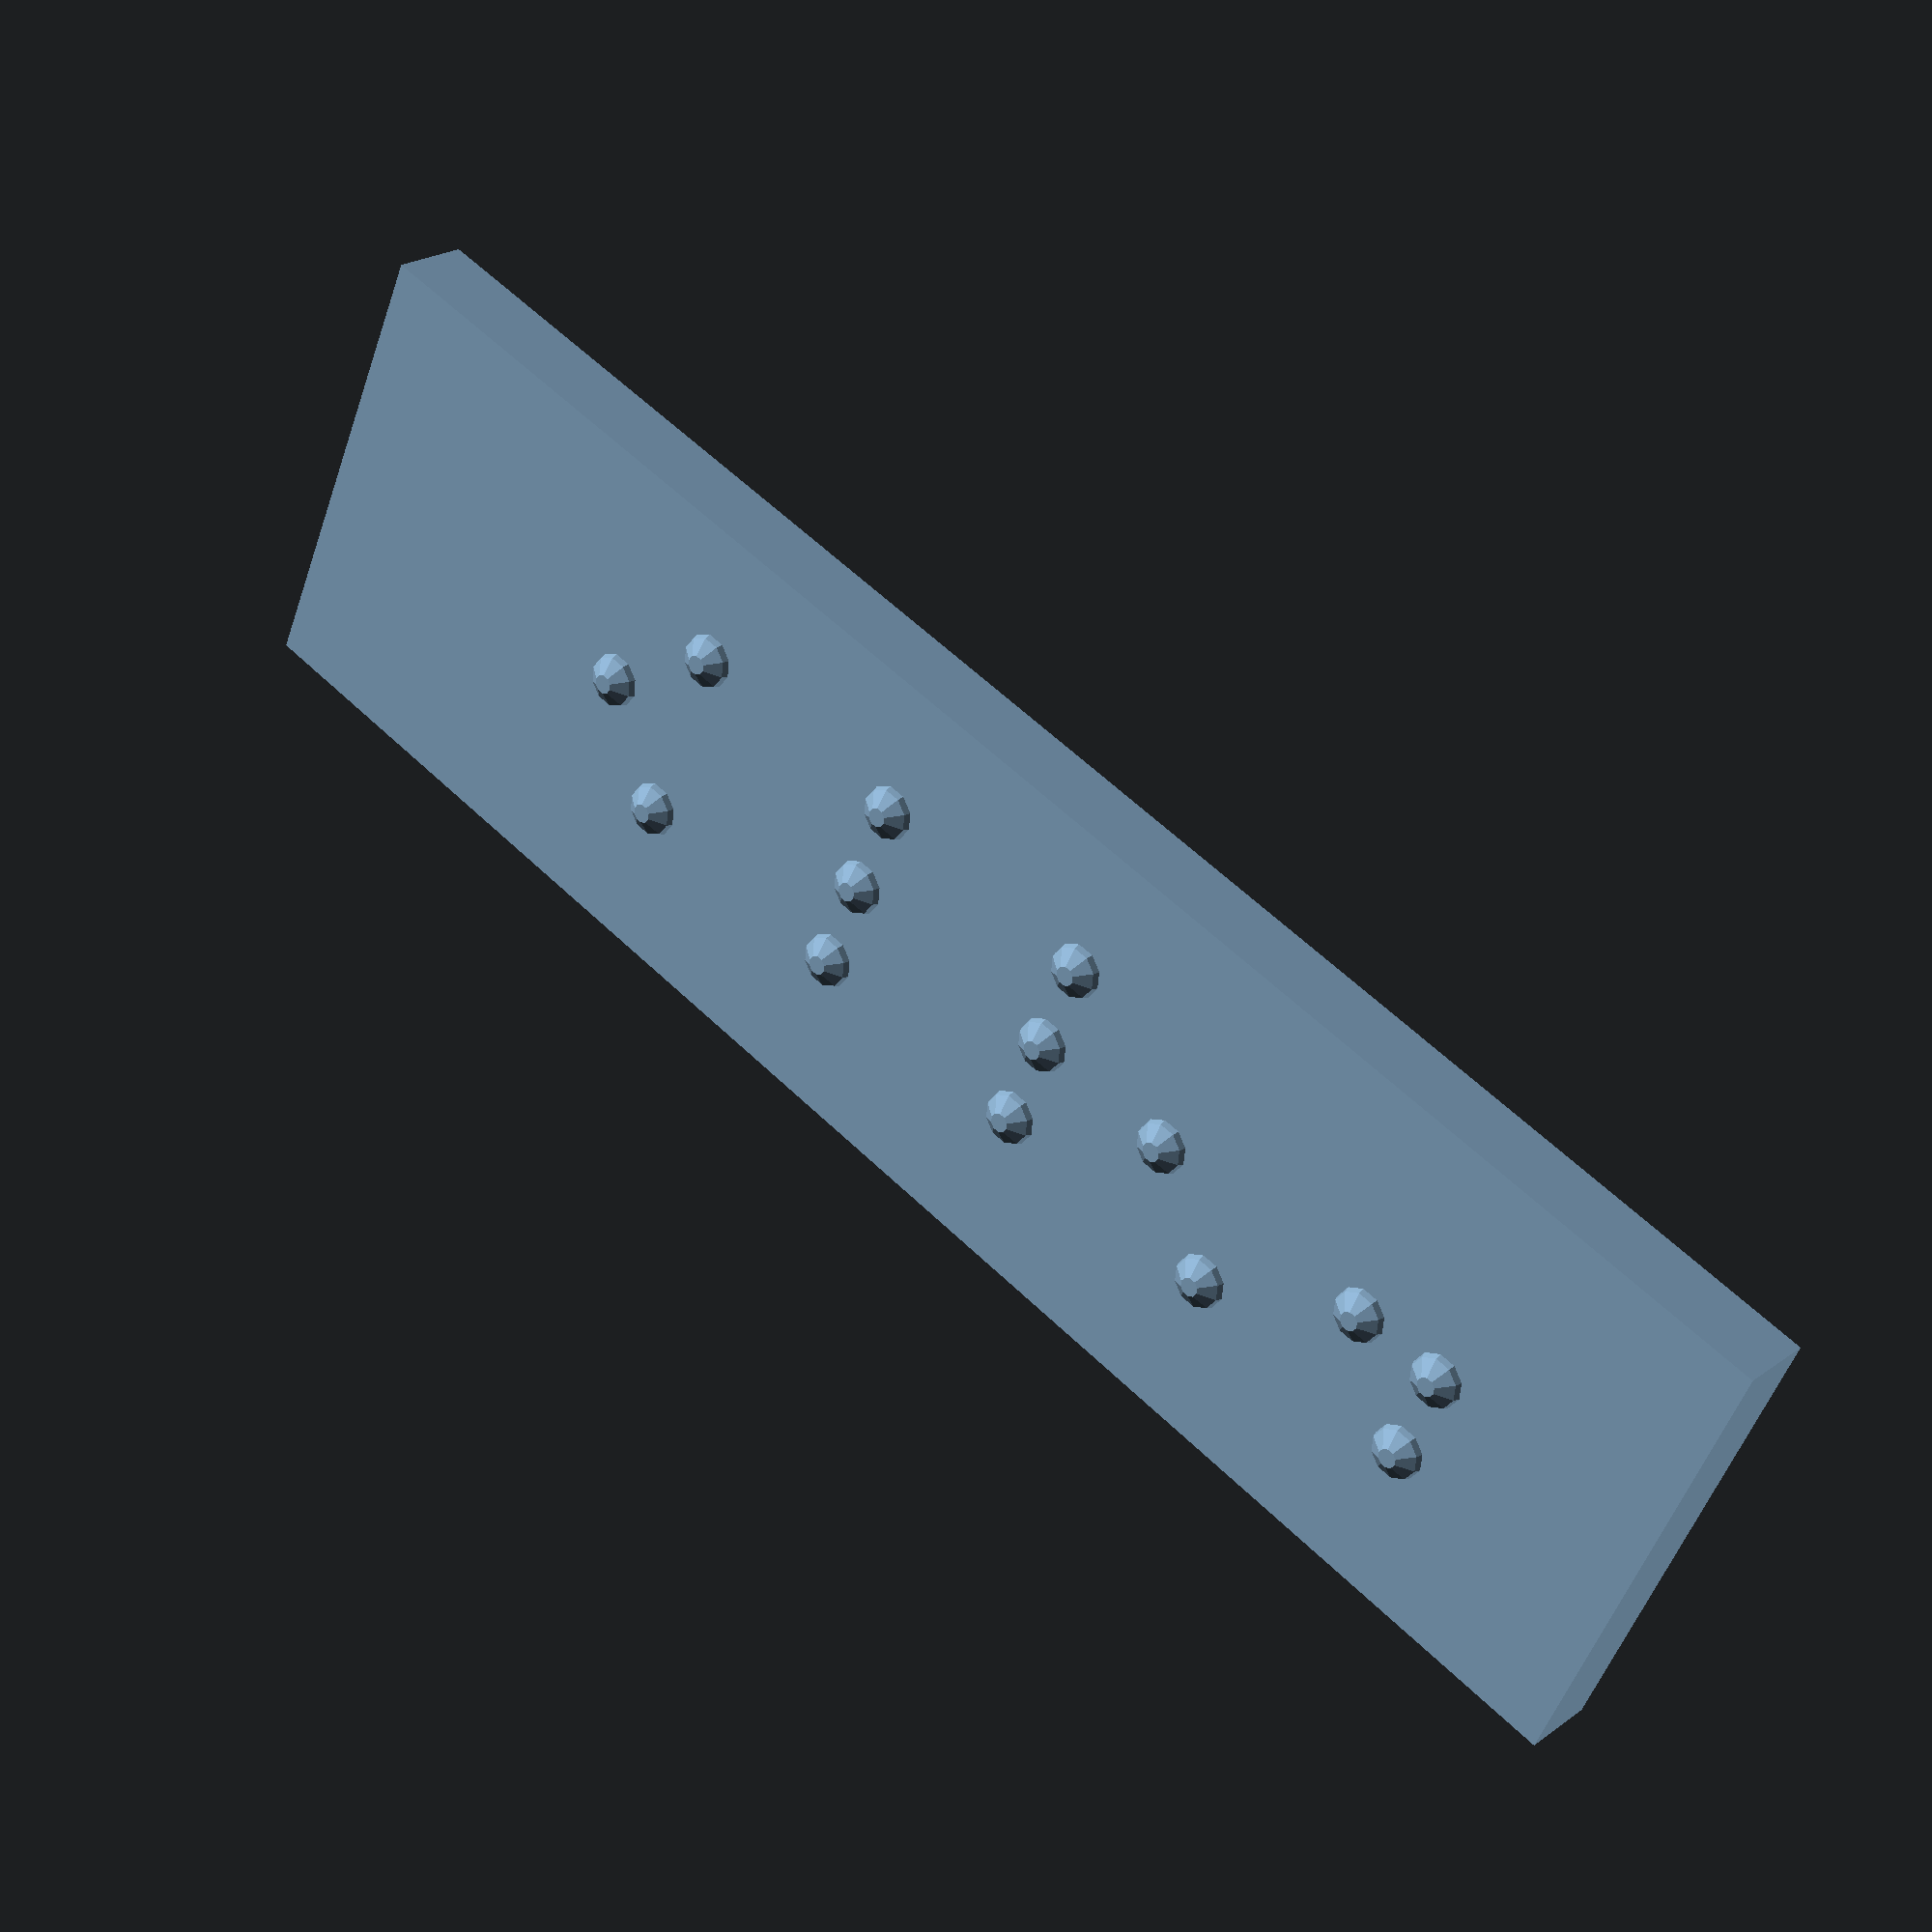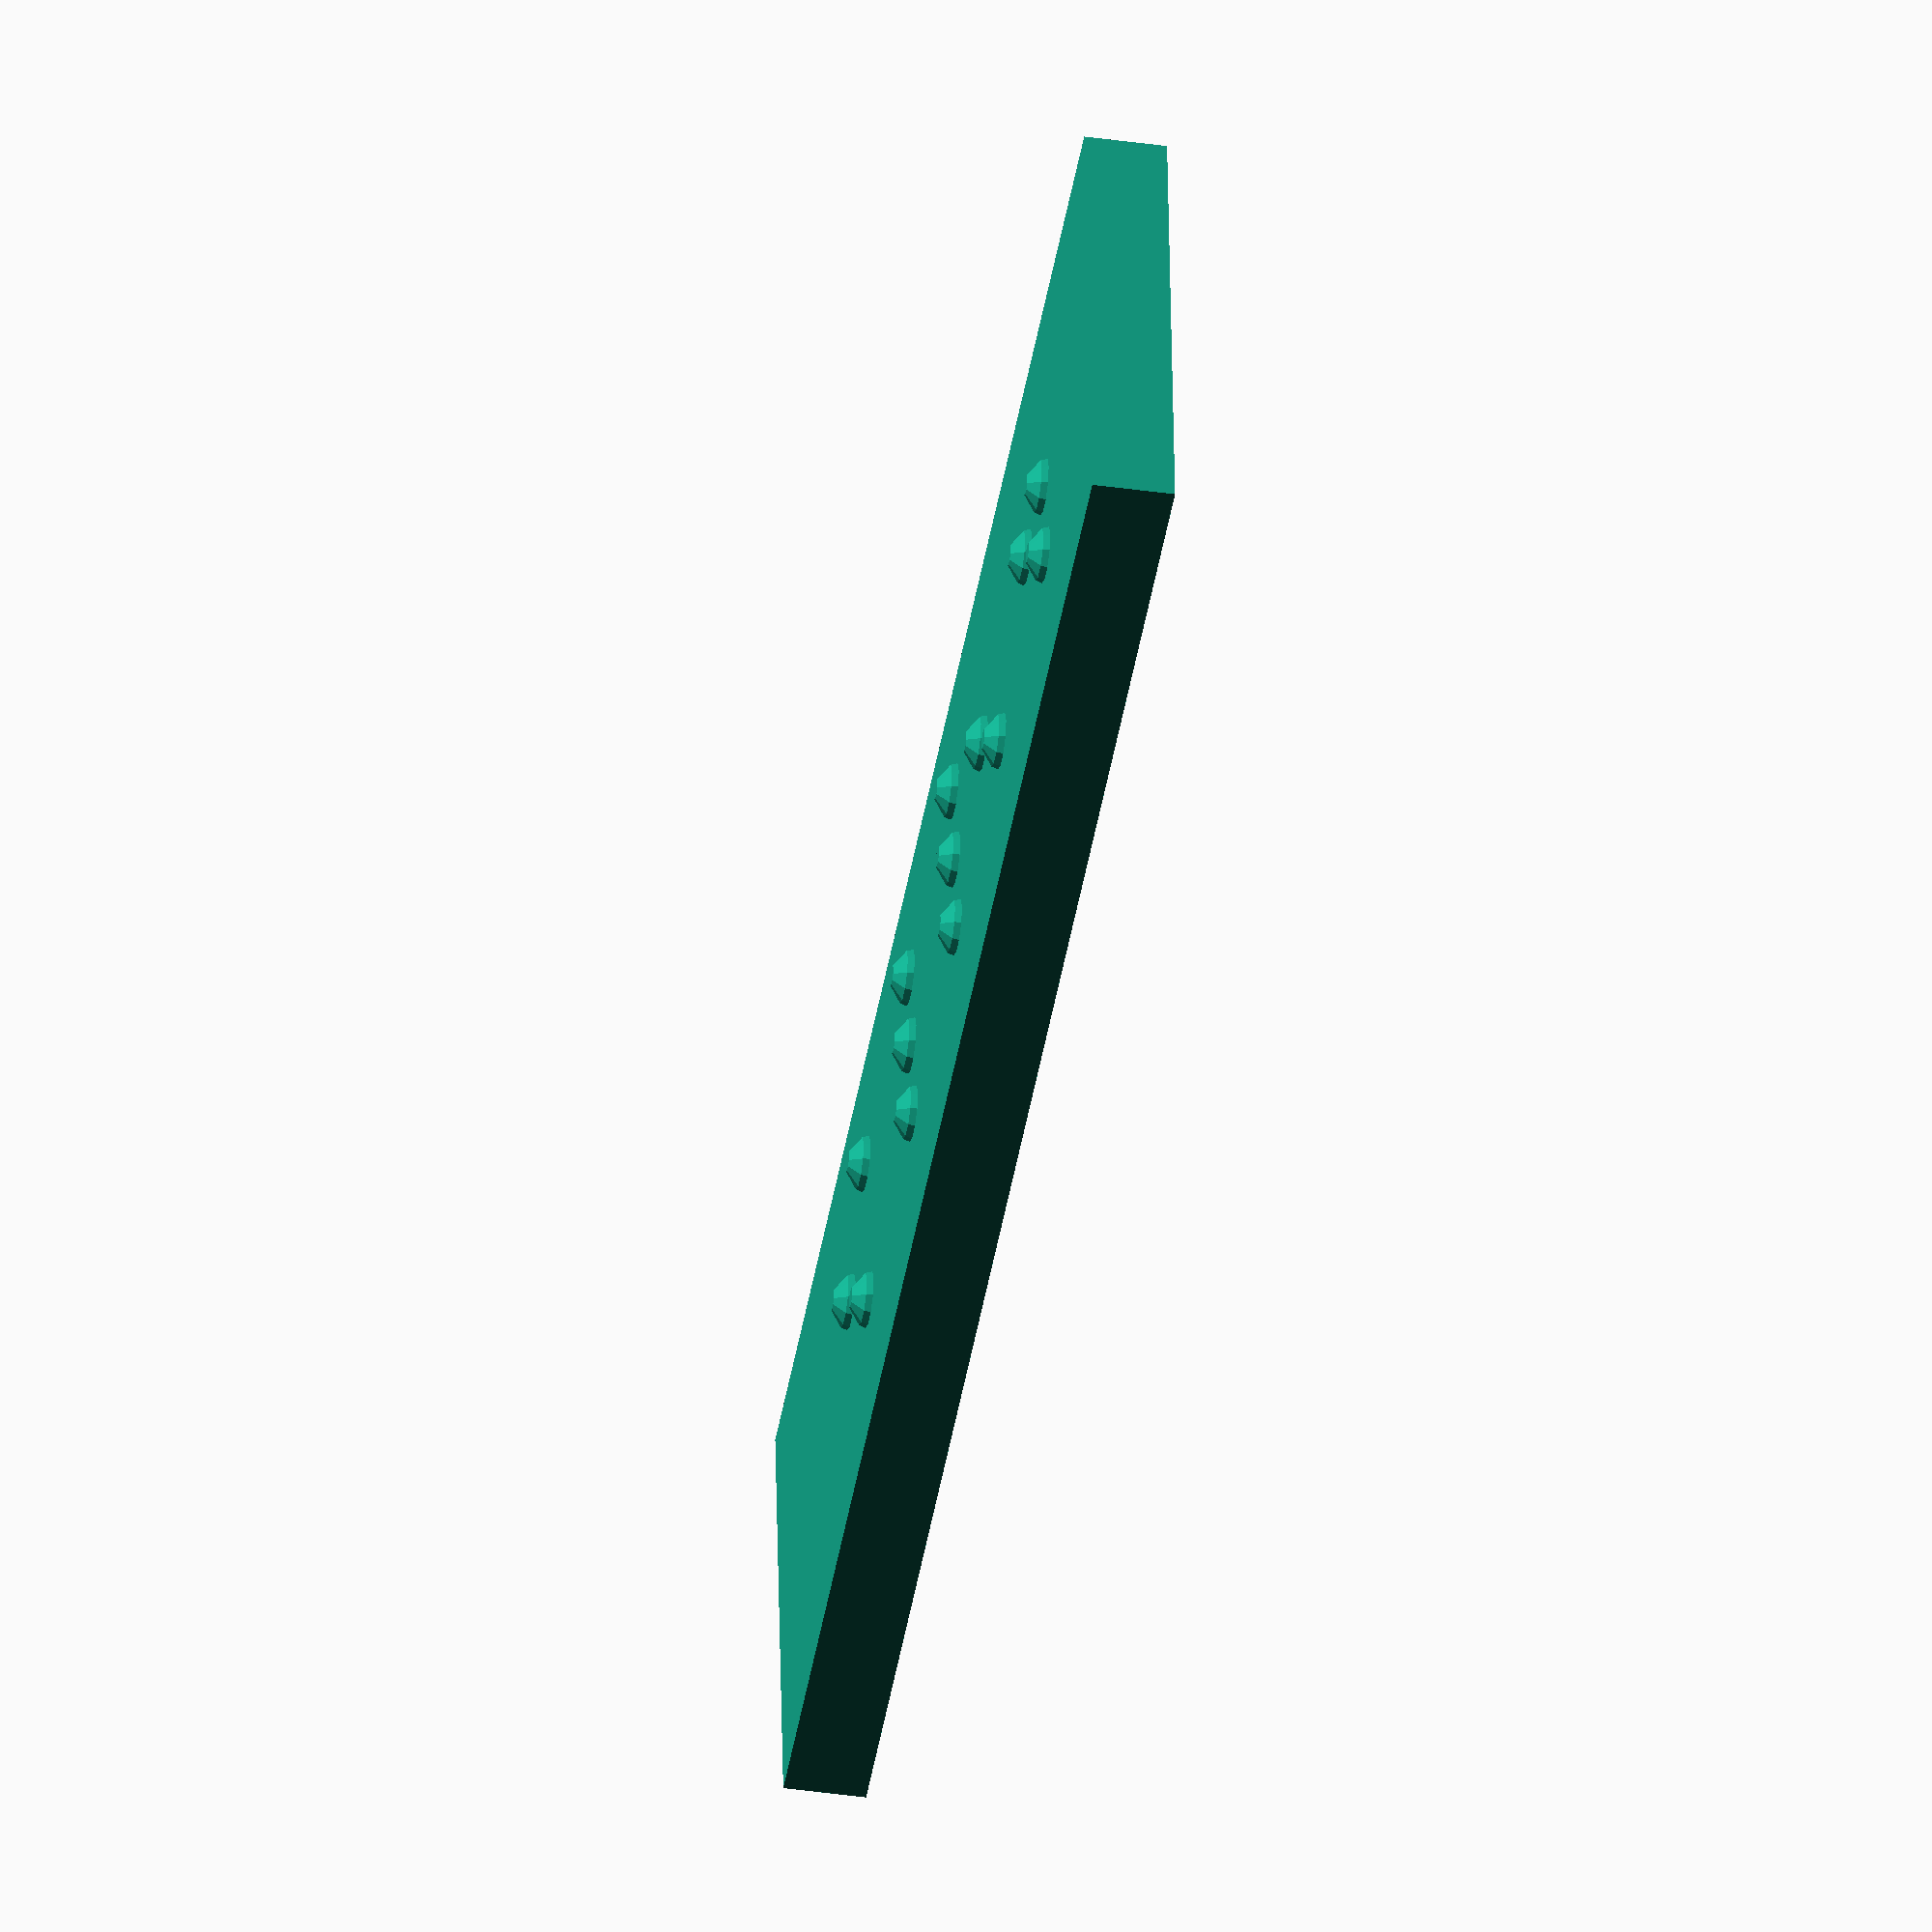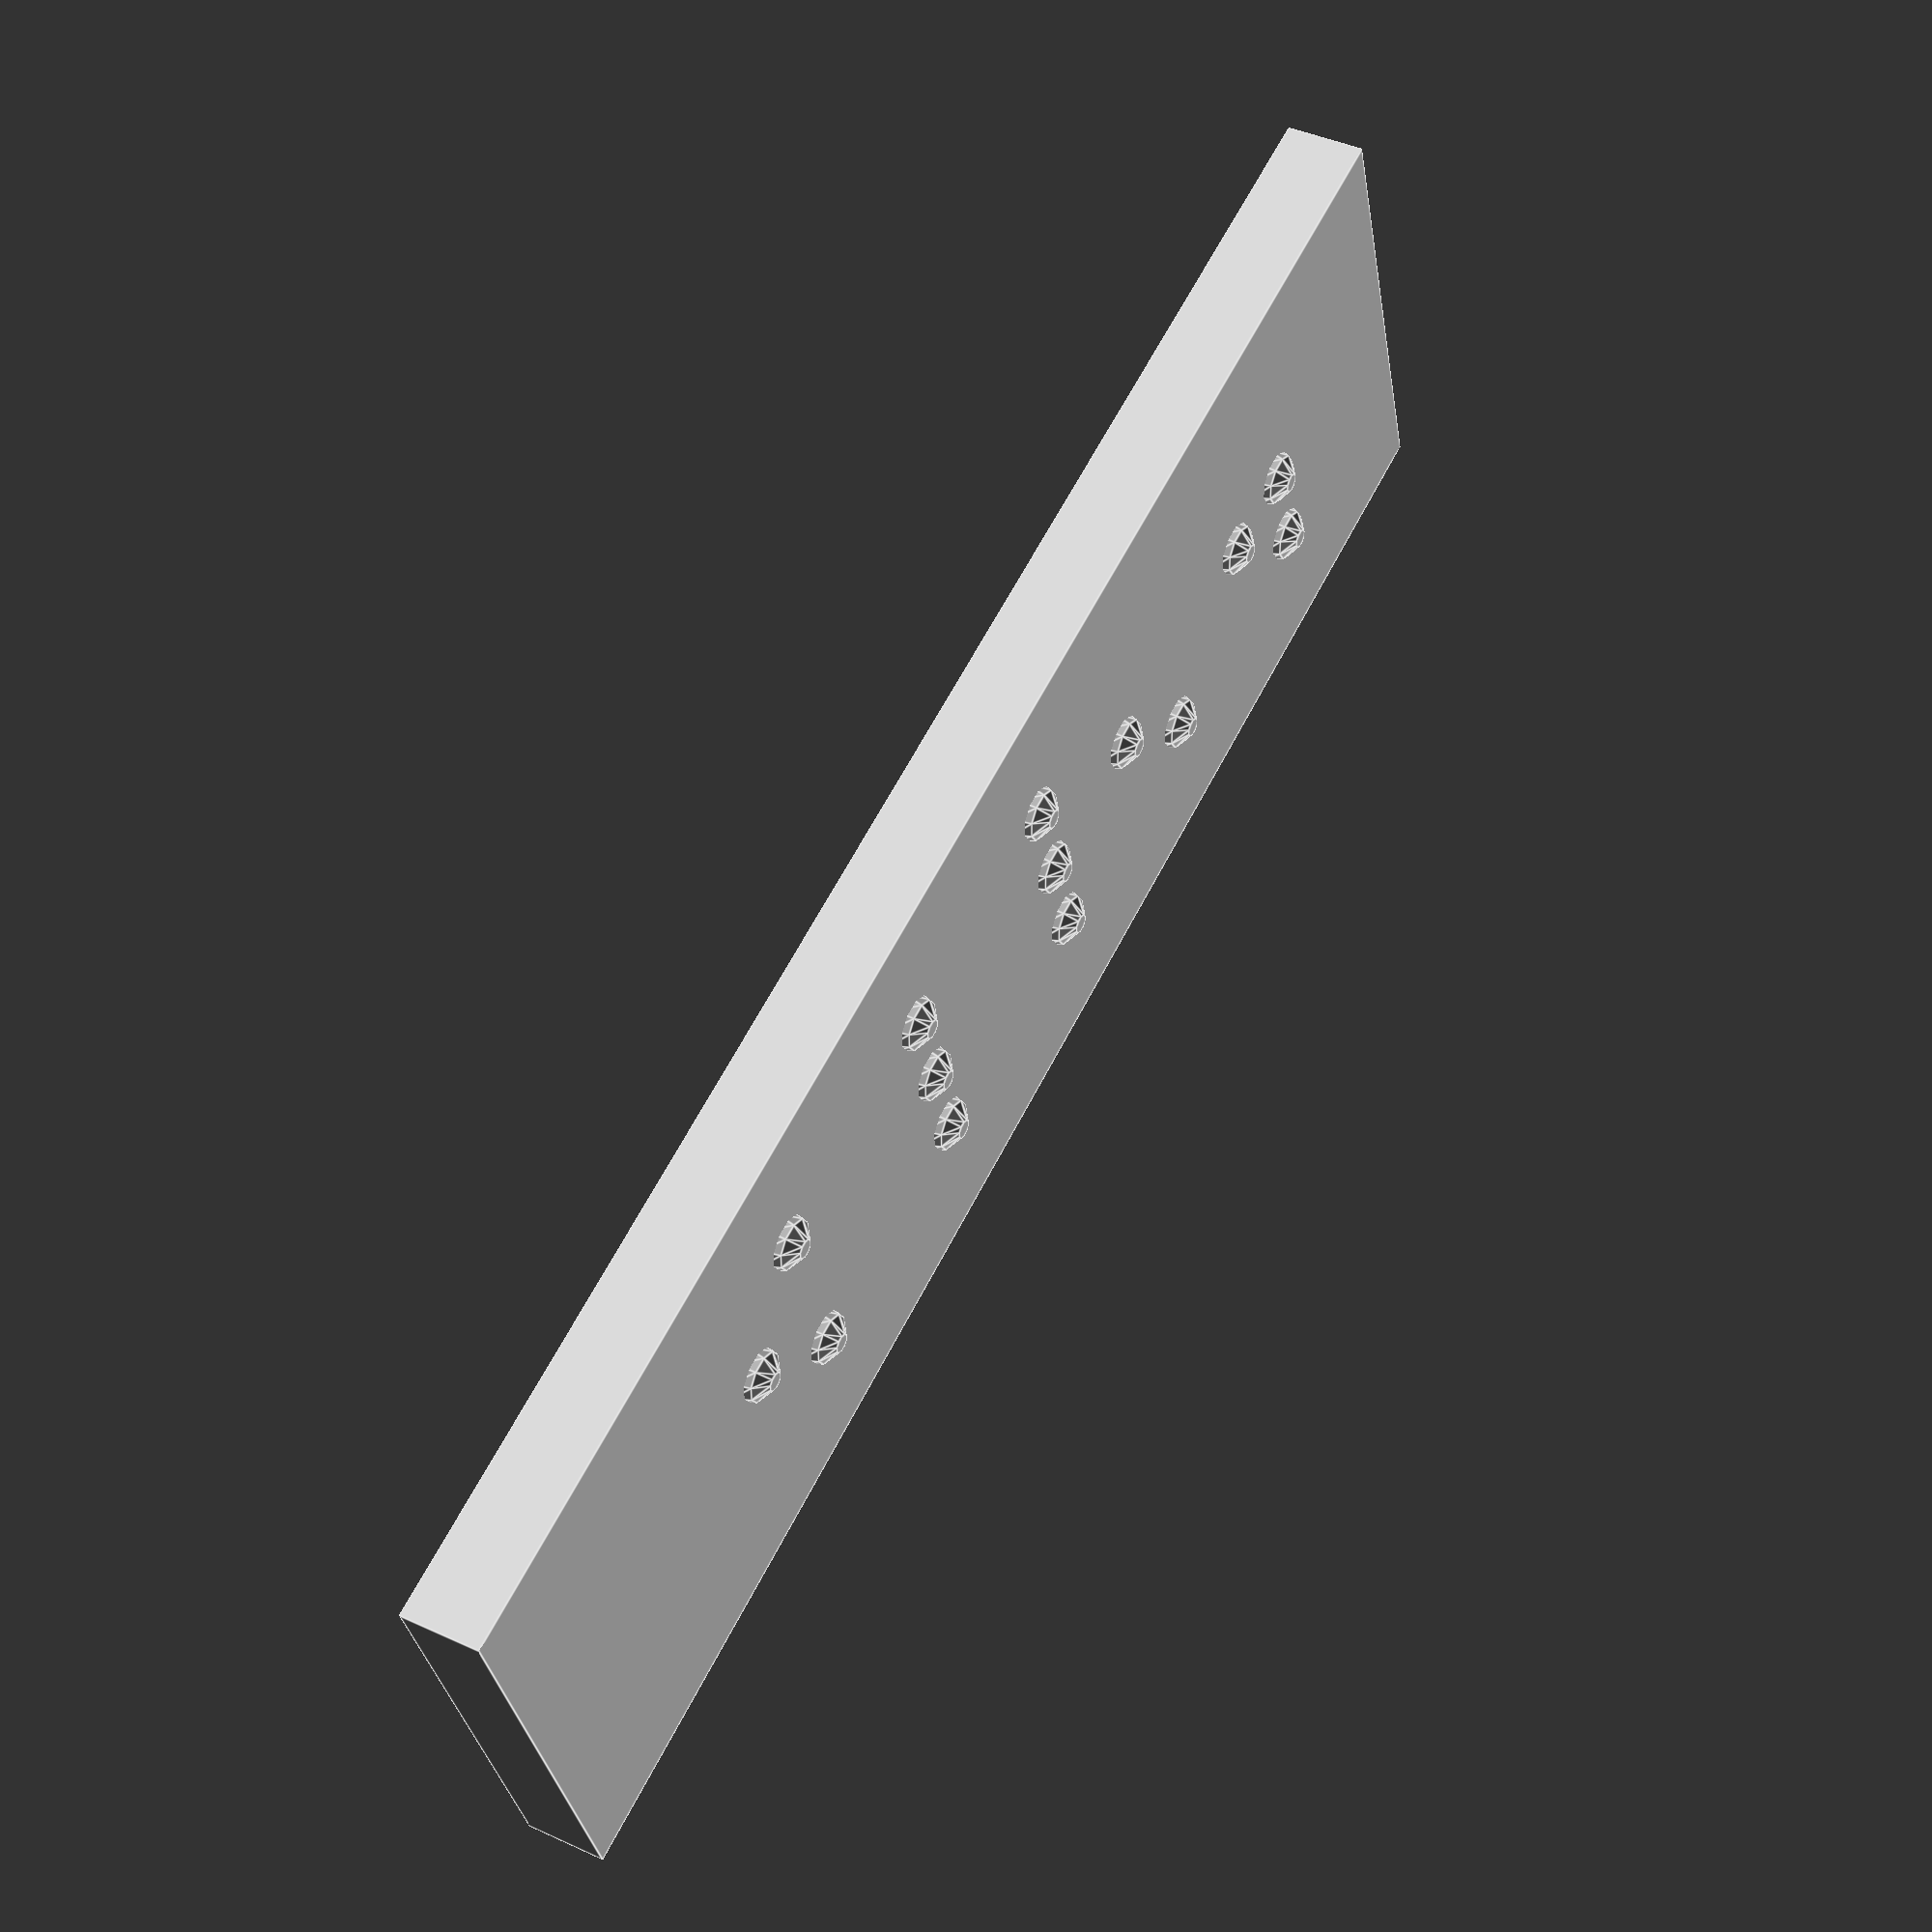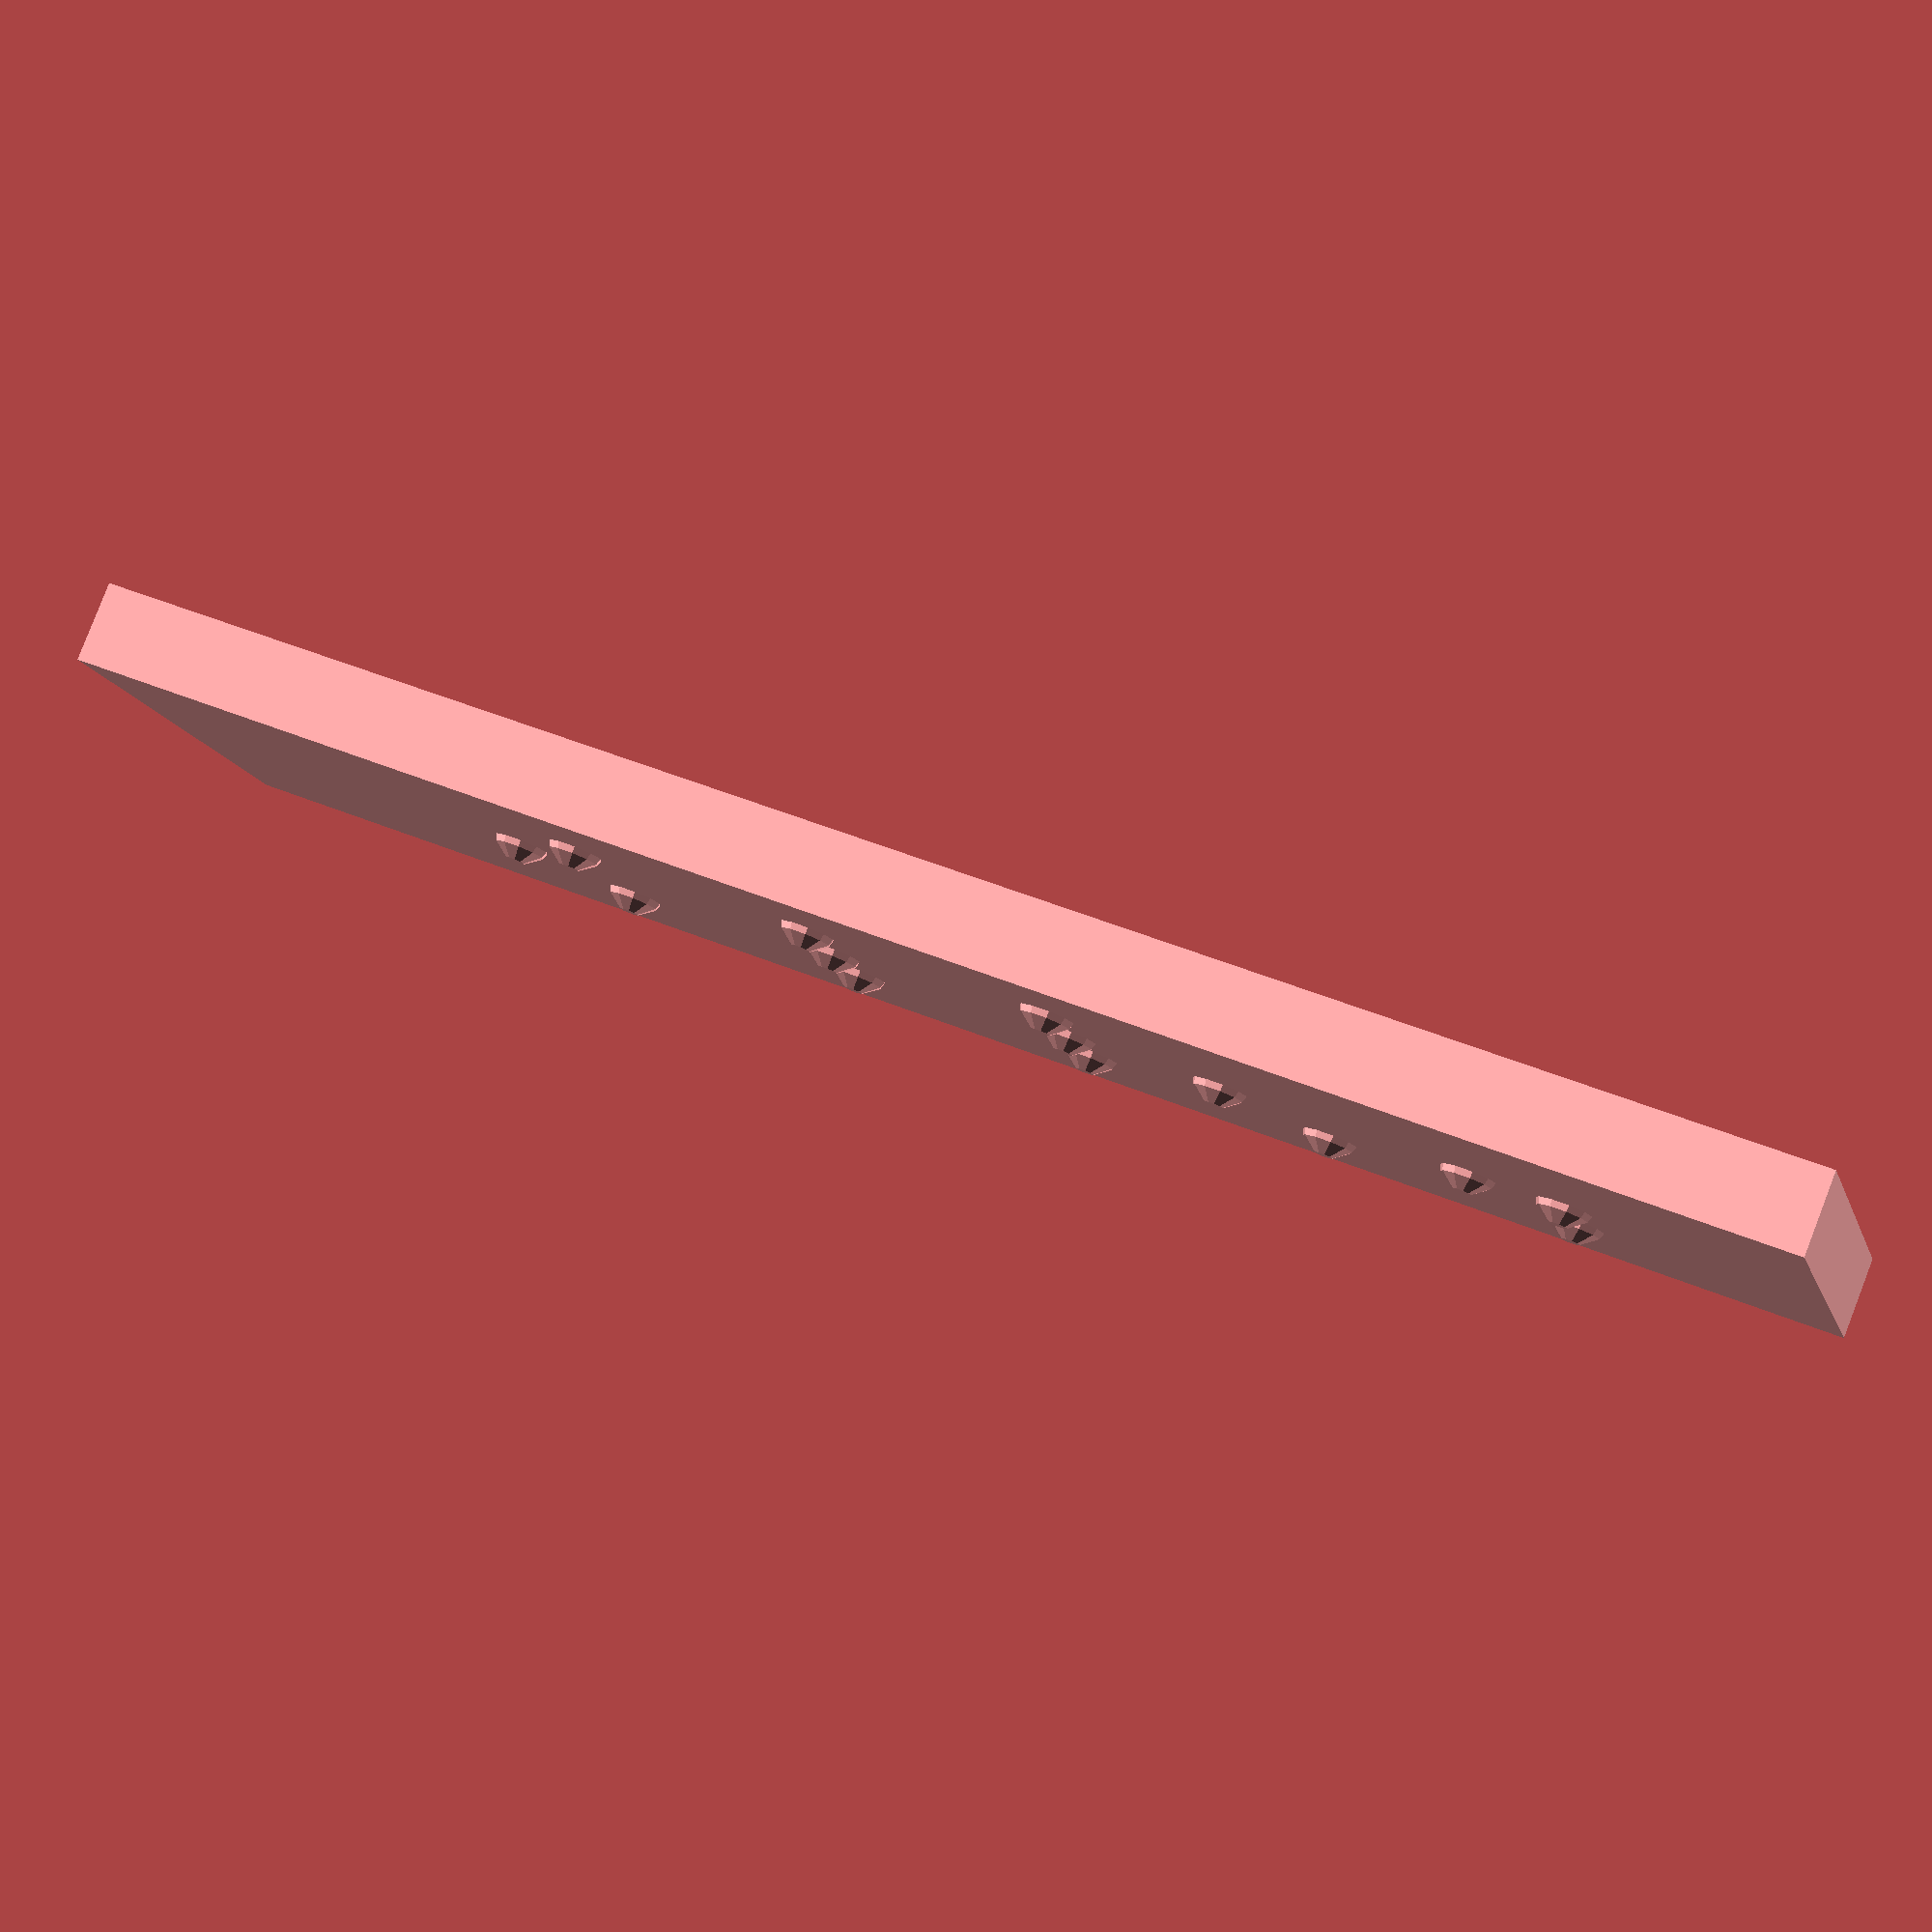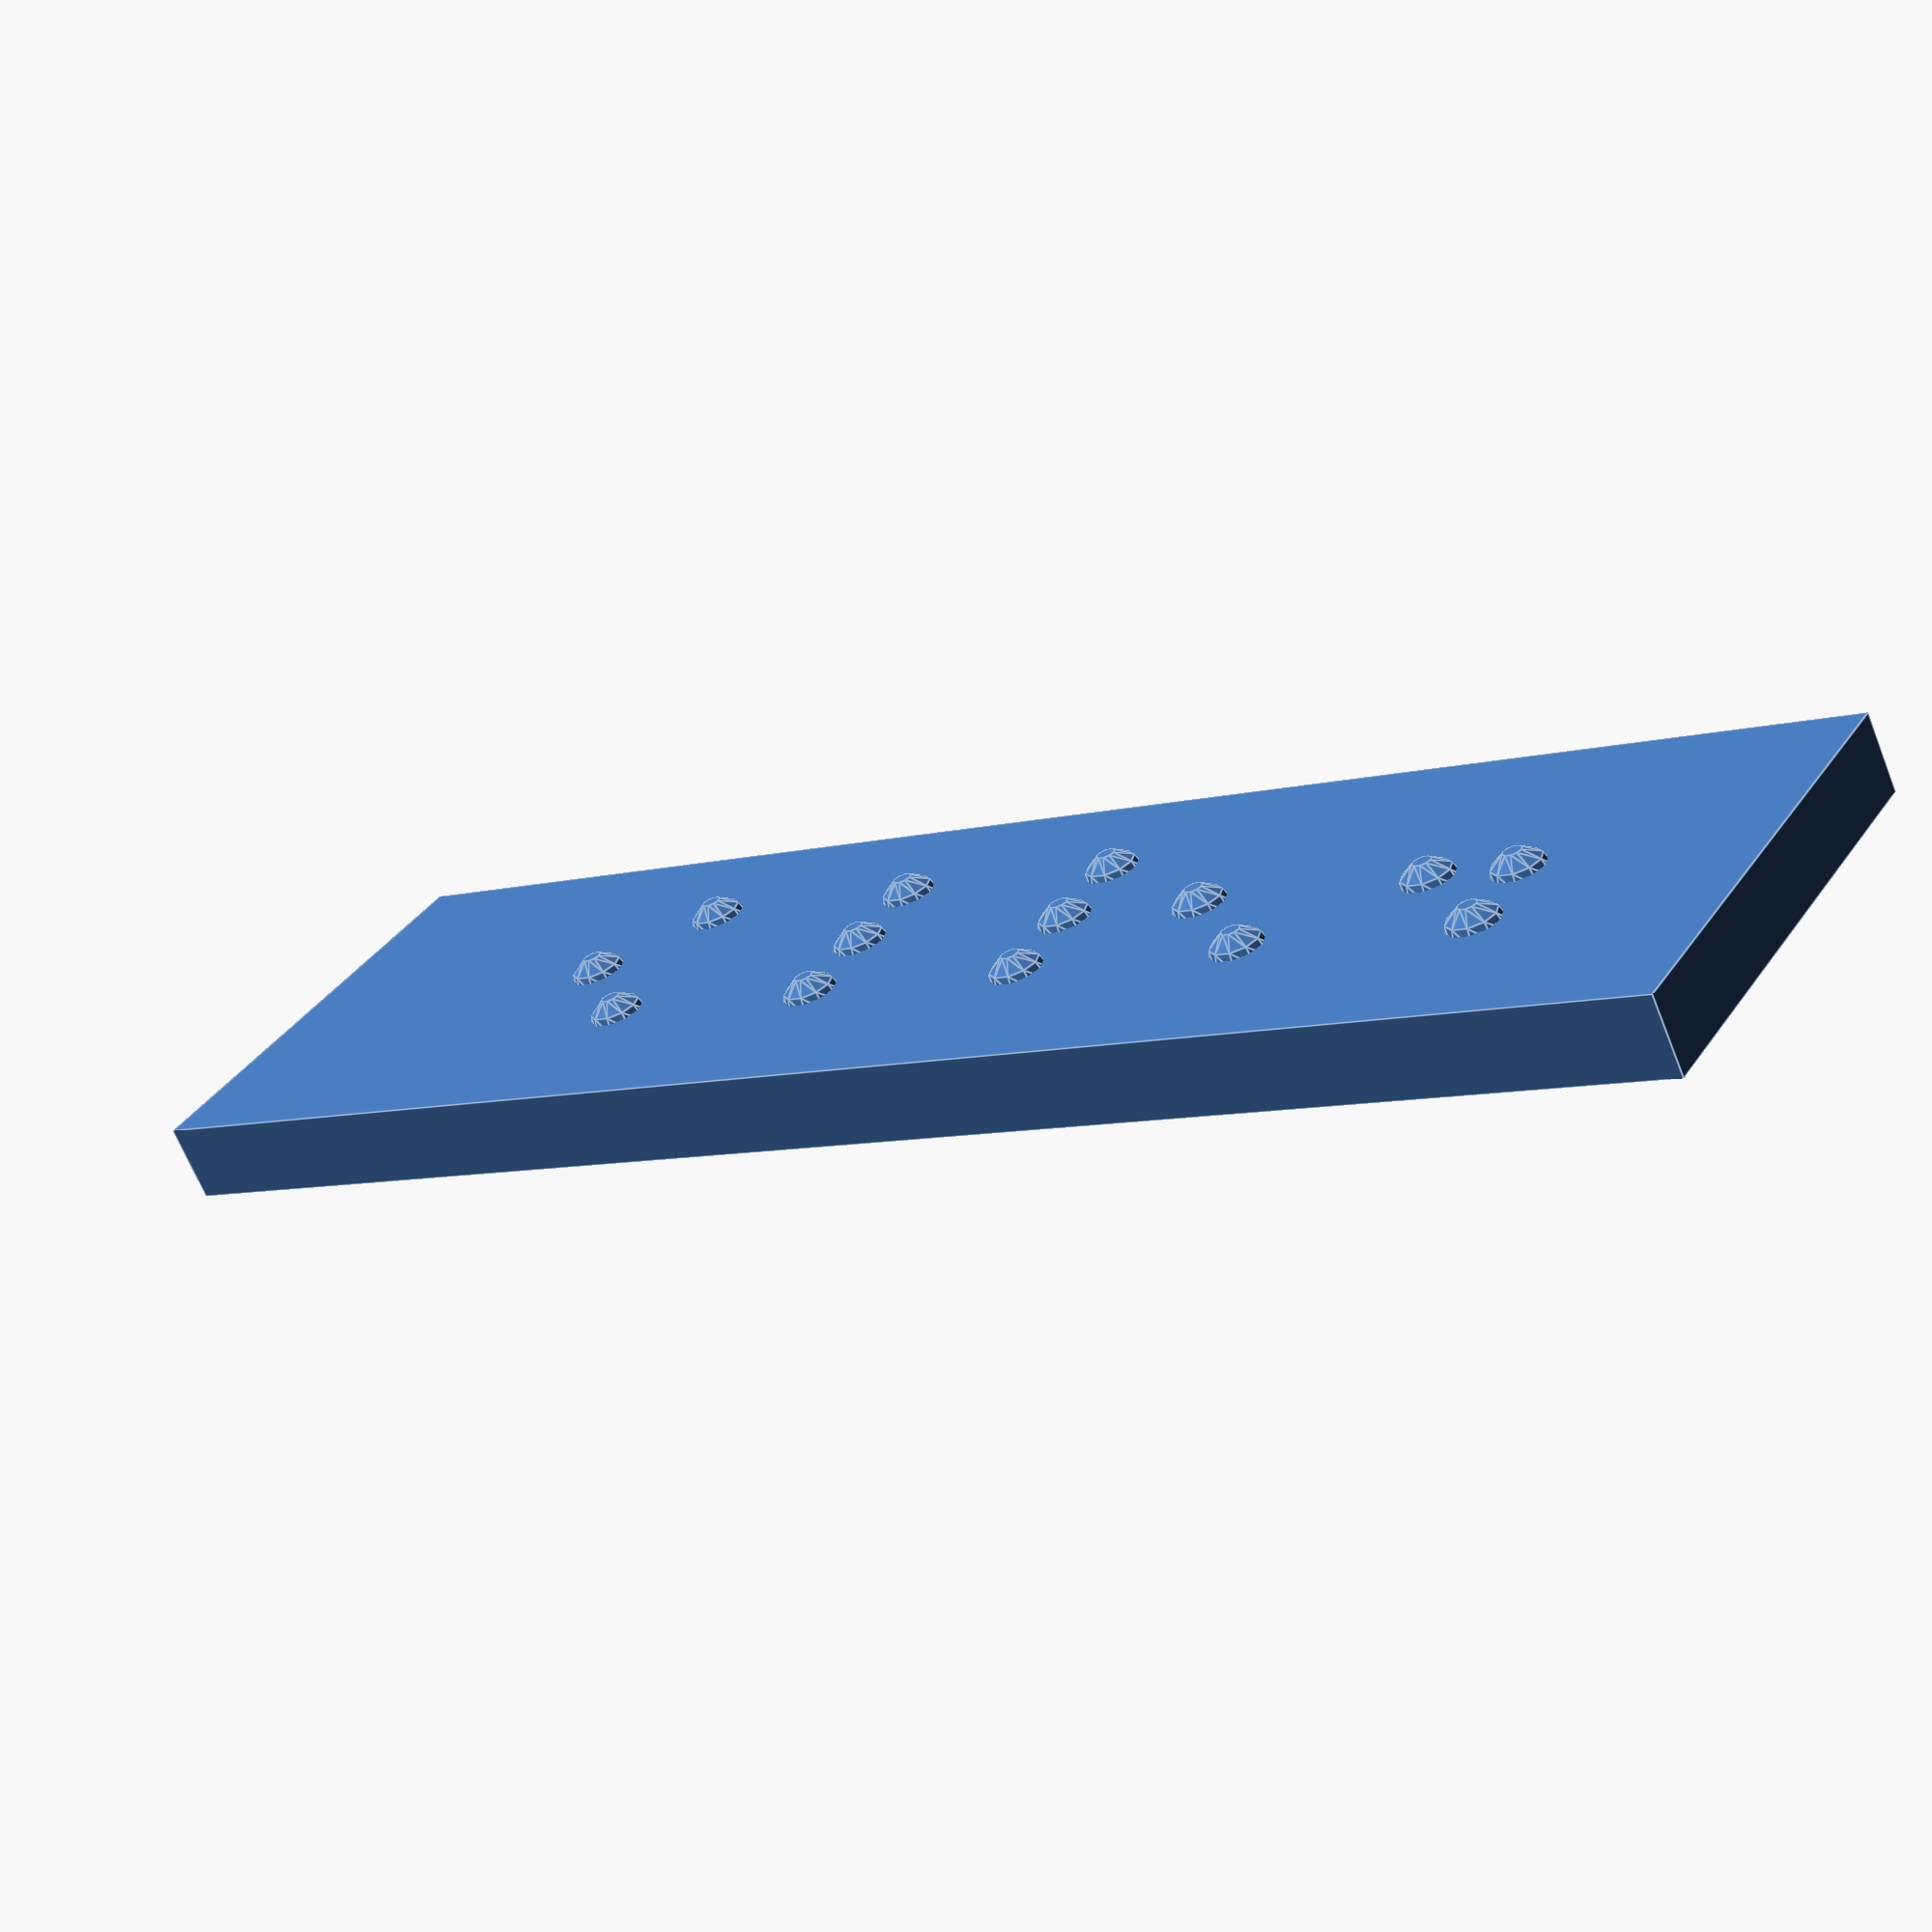
<openscad>
/*
  based on http://www.thingiverse.com/thing:8000
  mods : 
              braille font parameters set as global variables (prefixed $) for clarity
              resolution set globally
              module for printing the label, multiple lines -drawText() - as well as a line - drawLine() 
              dropped the difference operation when drawing dots since embedded in slab anyway
              dot sphere offset because spec requires base which is longer than 2 times the height 
              functions added to compute the radius from a chord length and height
              length() > len()
              max line length calculated with recursive function so width of slab 
                     can be calculated

  todo       mark so the fitter  knows which way up it goes - chamfer top edge?
             allow capitials -openSCAD lacks a function to change the case of a letter, 
                    hence the duplicate entries for both forms of the letter
                    adding the shift character for an uppercase letter is tricky since cannot simply 
                    accumulate the length printed  
             use search instead of looping throught the parallel array for easier maintenance 

*/


function max_length_r(v, i, max) =
     i == len(v) ?  max  : ( len(v[i]) >max ?  max_length_r(v, i+1, len(v[i])) : max_length_r(v, i+1, max) );

function max_length(v) = max_length_r(v,0,0);

// dot is not a hemisphere 

function chord_radius(length,height) = ( length * length /(4 * height) + height)/2;

$charKeys = ["a", "A", "b", "B", "c", "C", "d", "D", "e", "E", "f", "F", "g", "G", "h", "H", "i", "I", "j", "J", "k", "K", "l", "L", "m", "M", "n", "N", "o", "O", "p", "P", "q", "Q", "r", "R", "s", "S", "t", "T", "u", "U", "v", "V", "w", "W", "x", "X", "y", "Y", "z", "Z", ",", ";", ":", ".", "!", "(", ")", "?", "\"", "*", "'", "-"];

$charValues = [[1], [1], [1, 2], [1, 2], [1, 4], [1, 4], [1, 4, 5], [1, 4, 5], [1, 5], [1, 5], [1, 2, 4], [1, 2, 4], [1, 2, 4, 5], [1, 2, 4, 5], [1, 2, 5], [1, 2, 5], [2, 4], [2, 4], [2, 4, 5], [2, 4, 5], [1, 3], [1, 3], [1, 2, 3], [1, 2, 3], [1, 3, 4], [1, 3, 4], [1, 3, 4, 5], [1, 3, 4, 5], [1, 3, 5], [1, 3, 5], [1, 2, 3, 4], [1, 2, 3, 4], [1, 2, 3, 4, 5], [1, 2, 3, 4, 5], [1, 2, 3, 5], [1, 2, 3, 5], [2, 3, 4], [2, 3, 4], [2, 3, 4, 5], [2, 3, 4, 5], [1, 3, 6], [1, 3, 6], [1, 2, 3, 6], [1, 2, 3, 6], [2, 4, 5, 6], [2, 4, 5, 6], [1, 3, 4, 6], [1, 3, 4, 6], [1, 3, 4, 5, 6], [1, 3, 4, 5, 6], [1, 3, 5, 6], [1, 3, 5, 6], [2], [2, 3], [2, 5], [2, 5, 6], [2, 3, 5], [2, 3, 5, 6], [2, 3, 5, 6], [2, 3, 6], [2, 3, 6], [3, 5], [3], [3, 6]];


module drawDot(location) {	
    translate(location) 
	   translate ([0,0, -$dotSphereOffset ]) sphere($dotSphereRadius);
}

module drawCharacter(charMap) {
     for(i = [0: len(charMap)-1]) 
          assign(dot = charMap[i] - 1)
	     drawDot(   [floor(dot / 3) * $dotWidth,  -((dot %3) * $dotWidth),   0],  $dotRadius  );
}


module drawLine(line) {
    for(i = [0: len(line)-1]) 	
   	translate([$charWidth*i, 0, 0]) 	
	   for(j = [0:len($charKeys)]) 
		if($charKeys[j] == line[i]) 
		    drawCharacter($charValues[j]);
			                  	
}

module drawText(text) {
    assign(totalHeight = len(text) * $lineHeight)
      translate([0, 0, 1])	
        for(i = [0: len(text)]) 
	    translate([-len(text[i])*$charWidth/2, totalHeight/2-$lineHeight*i, 0])
	        drawLine(text[i]);
}

module label(text, depth=2) {
     assign(width =( max_length(text) + 2)  * $charWidth,
                 height = len(text) * $lineHeight)
        union() {
            translate([0, $lineHeight/3, 0])
                cube([width,height, depth], true);
           drawText(text);
       }
}

$fa = 0.01; $fs = 0.5; 

// global dimensions from http://www.brailleauthority.org/sizespacingofbraille/sizespacingofbraille.pdf

$dotHeight = 0.48;
$dotBase = 1.44;
$dotRadius = $dotBase /2;
$dotWidth= 2.34;
$charWidth = 6.2;
$lineHeight = 12;  // check this 

// compute the sphere to make the raised dot
$dotSphereRadius  =  chord_radius($dotBase,$dotHeight);
$dotSphereOffset =$dotSphereRadius - $dotHeight;

text = ["Hello"]; 

// text = ["All human beings are born", "free and equal in dignity and", "rights. They are endowed with", "reason and conscience and", "should act towards one another", "in a spirit of brotherhood."]; 

label(text);

</openscad>
<views>
elev=157.4 azim=24.3 roll=140.8 proj=p view=solid
elev=41.0 azim=174.6 roll=80.2 proj=o view=solid
elev=318.0 azim=161.5 roll=298.9 proj=p view=edges
elev=277.3 azim=165.0 roll=21.1 proj=p view=solid
elev=67.2 azim=212.1 roll=21.8 proj=p view=edges
</views>
